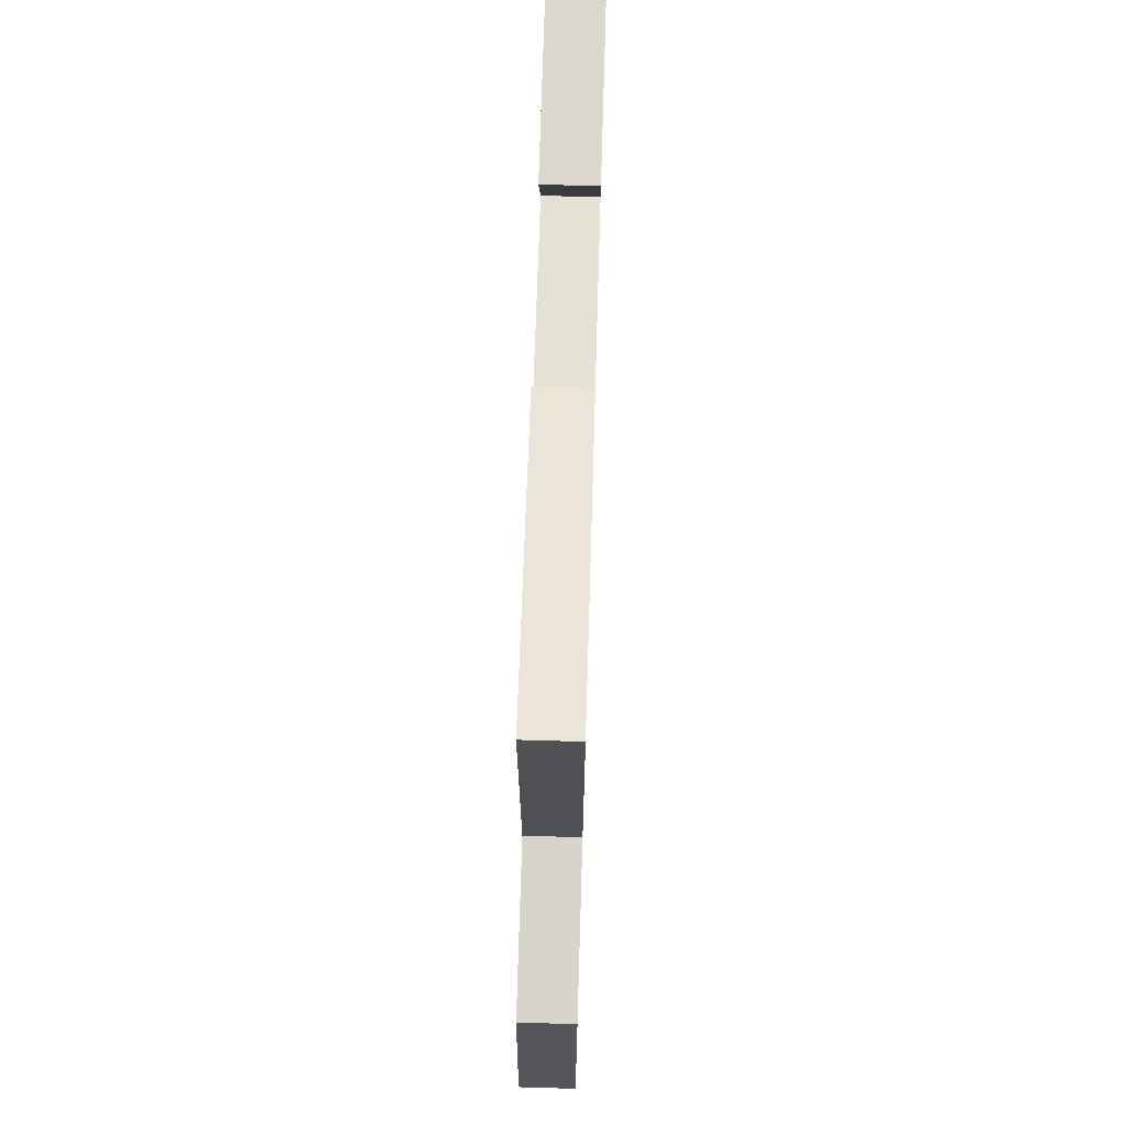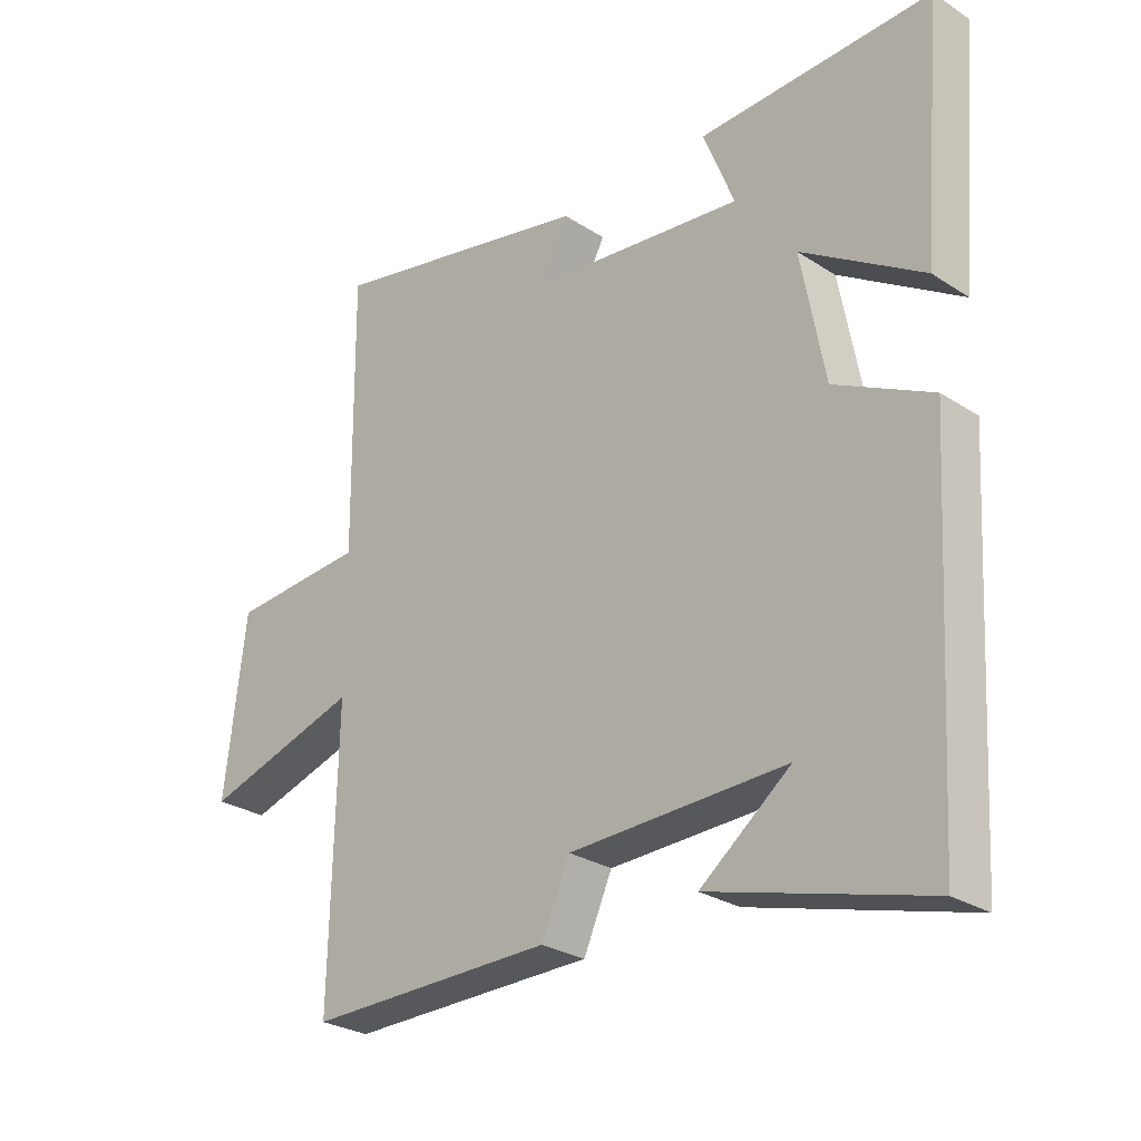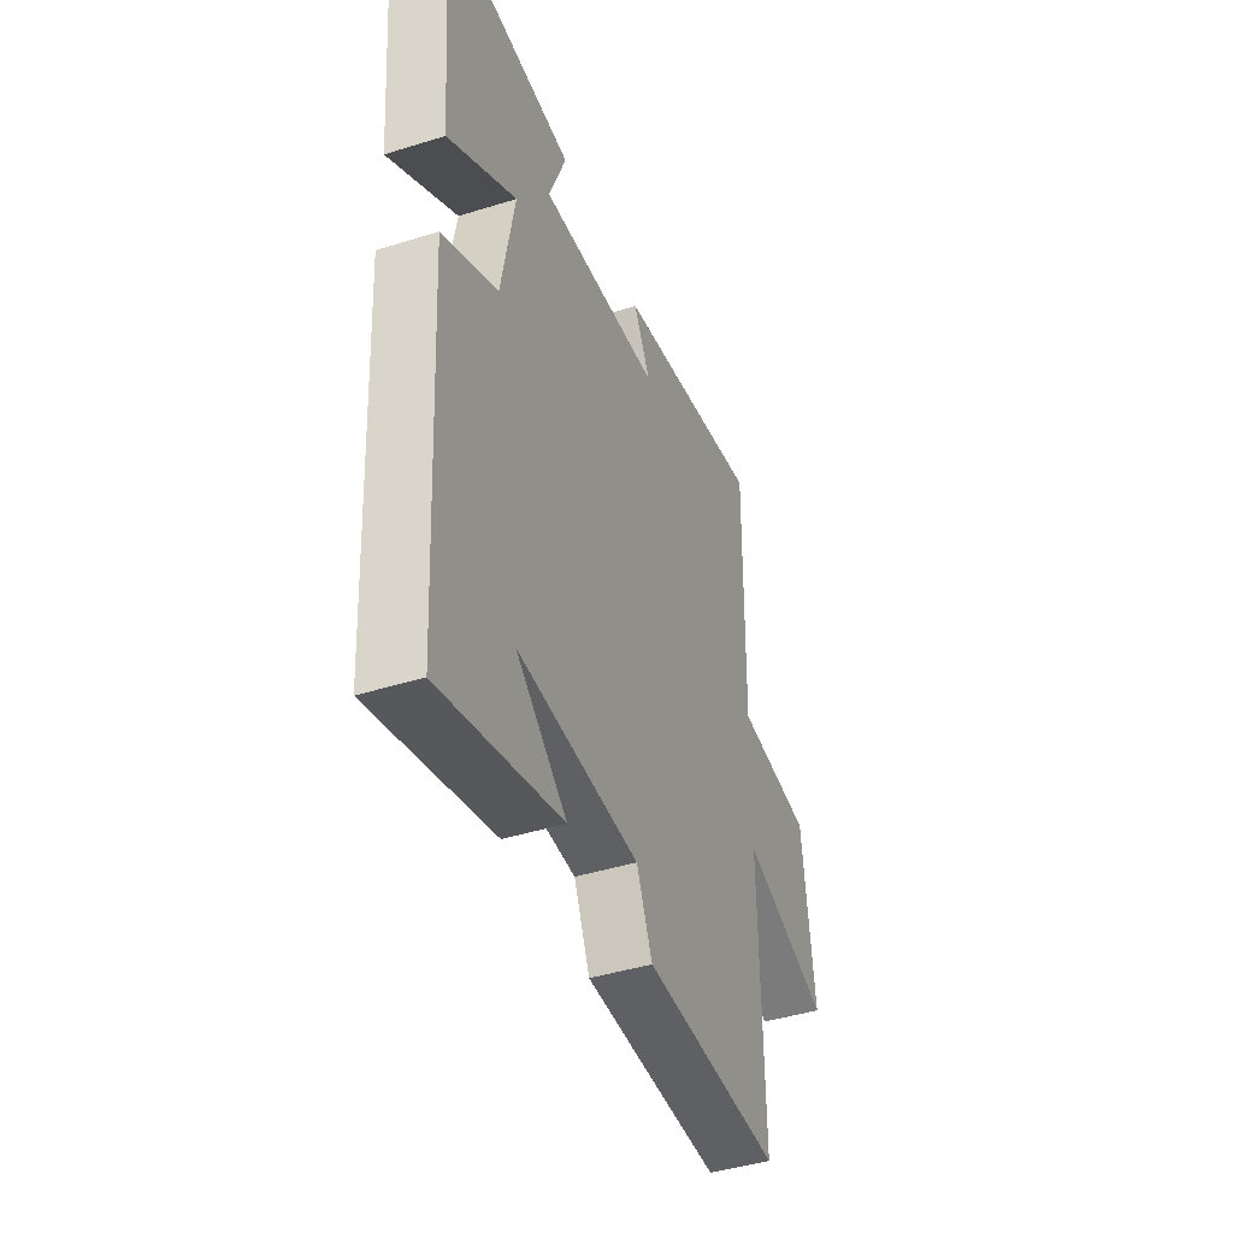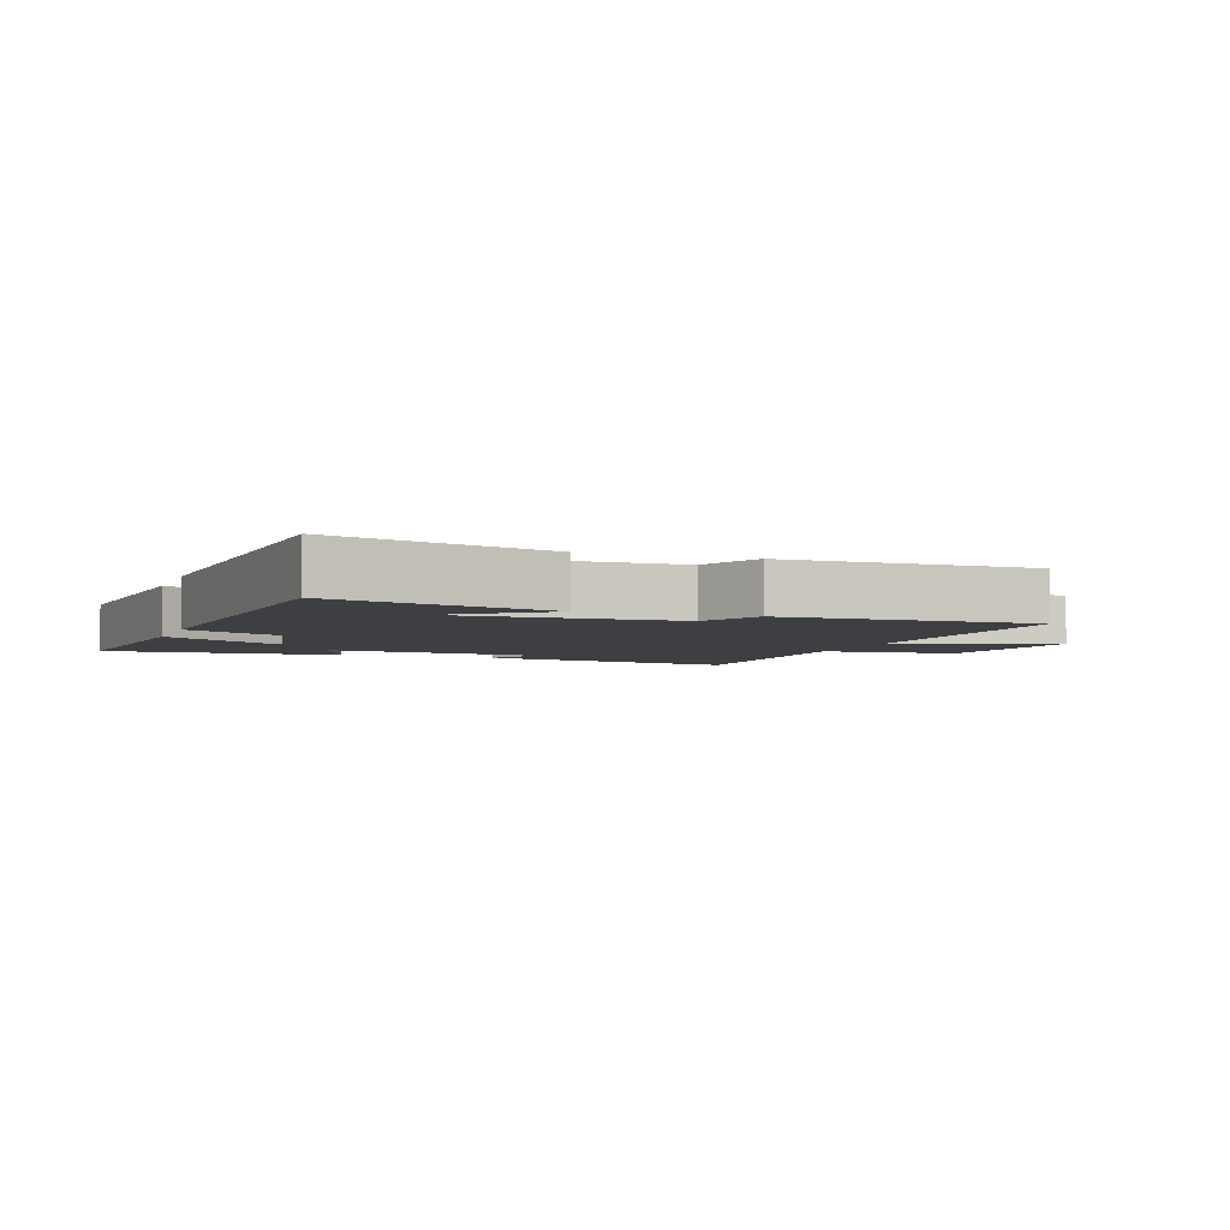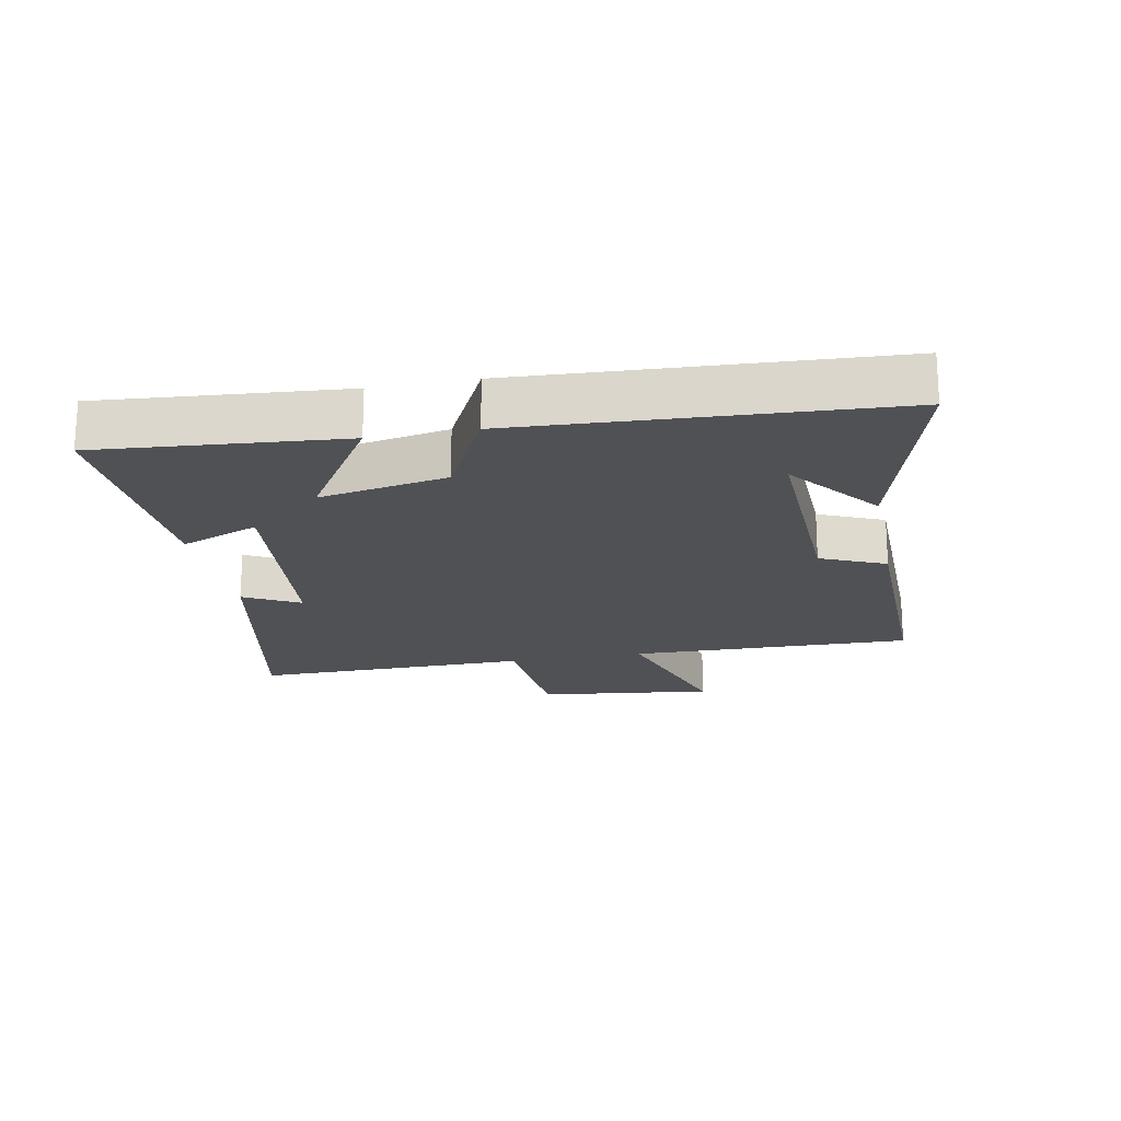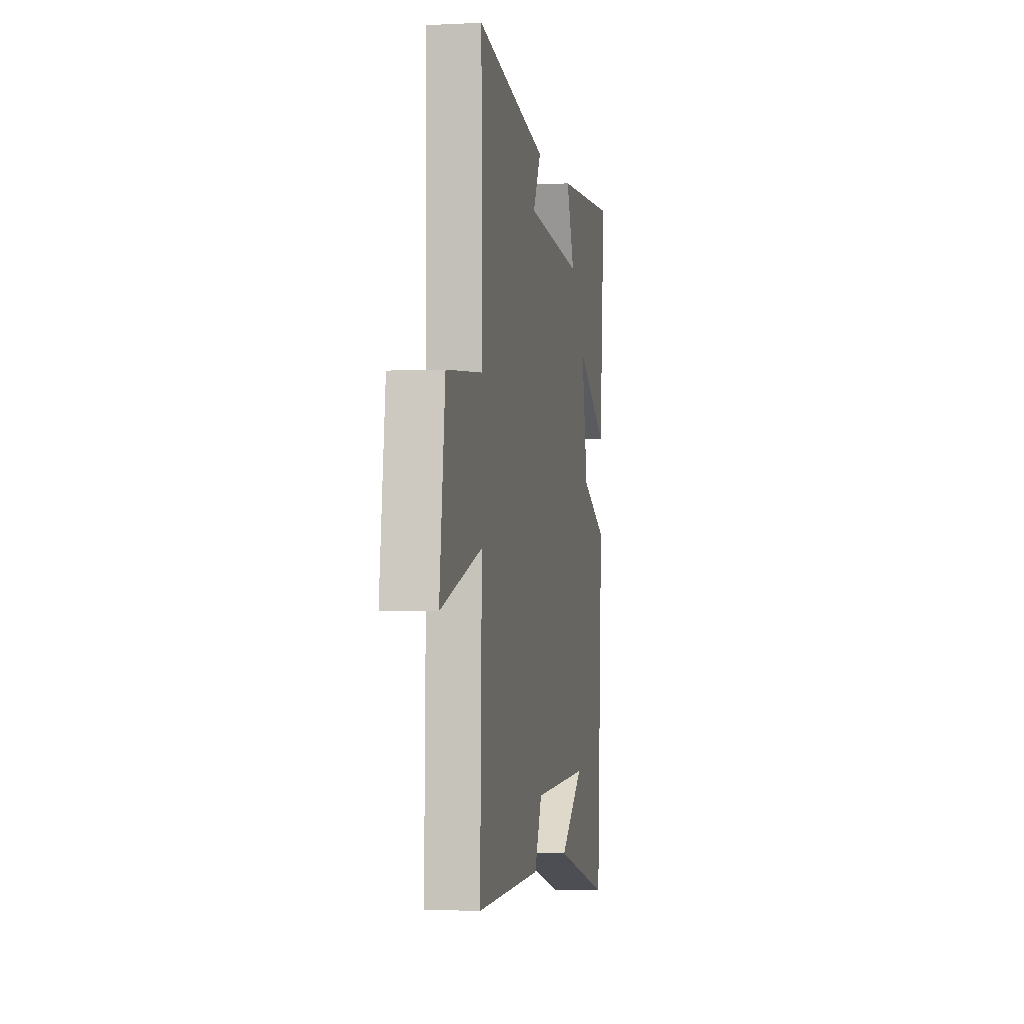
<metadata>
{"format":"obj","ext":"obj","renderer":"f3d","projection":"perspective","resolution":1024,"background":"white","views":[{"elev":70.8,"azim":-88.3,"up":"+Z"},{"elev":-27.3,"azim":45.1,"up":"+Z"},{"elev":-43.2,"azim":110.3,"up":"+Z"},{"elev":-4.1,"azim":160.2,"up":"+Y"},{"elev":-19.5,"azim":101.1,"up":"+Y"},{"elev":-2.0,"azim":-79.5,"up":"+Z"}]}
</metadata>
<code>
v 0.532 0.07 0.516
v 0.5 0.07 0.136
v 0.308 0.07 0.257
v 0.346 0.07 0.057
v 0.5 0.07 -0.02
v 0.467 0.07 -0.595
v 0.126 0.07 -0.5
v 0.269 0.07 -0.389
v -0.075 0.07 -0.399
v -0.12 0.07 -0.5
v -0.51 0.07 -0.504
v -0.5 0.07 -0.062
v -0.748 0.07 -0.138
v -0.714 0.07 0.138
v -0.5 0.07 0.154
v -0.504 0.07 0.587
v -0.082 0.07 0.5
v -0.129 0.07 0.413
v 0.213 0.07 0.377
v 0.164 0.07 0.5
v 0.532 0 0.516
v 0.5 0 0.136
v 0.308 0 0.257
v 0.346 0 0.057
v 0.5 0 -0.02
v 0.467 0 -0.595
v 0.126 0 -0.5
v 0.269 0 -0.389
v -0.075 0 -0.399
v -0.12 0 -0.5
v -0.51 0 -0.504
v -0.5 0 -0.062
v -0.748 0 -0.138
v -0.714 0 0.138
v -0.5 0 0.154
v -0.504 0 0.587
v -0.082 0 0.5
v -0.129 0 0.413
v 0.213 0 0.377
v 0.164 0 0.5
f 19 20 1 2
f 15 16 17 18
f 15 18 19
f 12 13 14 15
f 12 15 19
f 9 10 11 12
f 8 9 12 19
f 6 7 8
f 4 5 6 8
f 3 4 8 19
f 2 3 19
f 22 21 40 39
f 38 37 36 35
f 39 38 35
f 35 34 33 32
f 39 35 32
f 32 31 30 29
f 39 32 29 28
f 28 27 26
f 28 26 25 24
f 39 28 24 23
f 39 23 22
f 1 21 22 2
f 2 22 23 3
f 3 23 24 4
f 4 24 25 5
f 5 25 26 6
f 6 26 27 7
f 7 27 28 8
f 8 28 29 9
f 9 29 30 10
f 10 30 31 11
f 11 31 32 12
f 12 32 33 13
f 13 33 34 14
f 14 34 35 15
f 15 35 36 16
f 16 36 37 17
f 17 37 38 18
f 18 38 39 19
f 19 39 40 20
f 20 40 21 1

</code>
